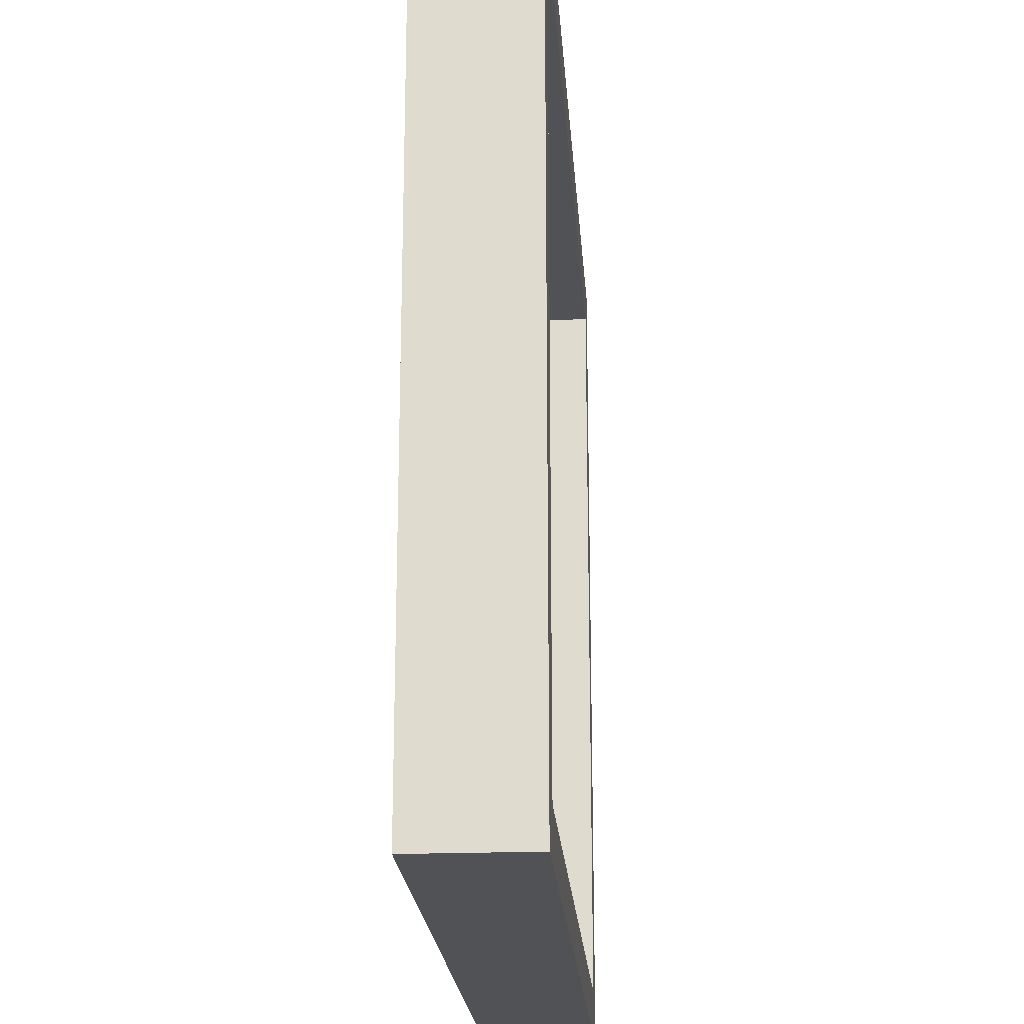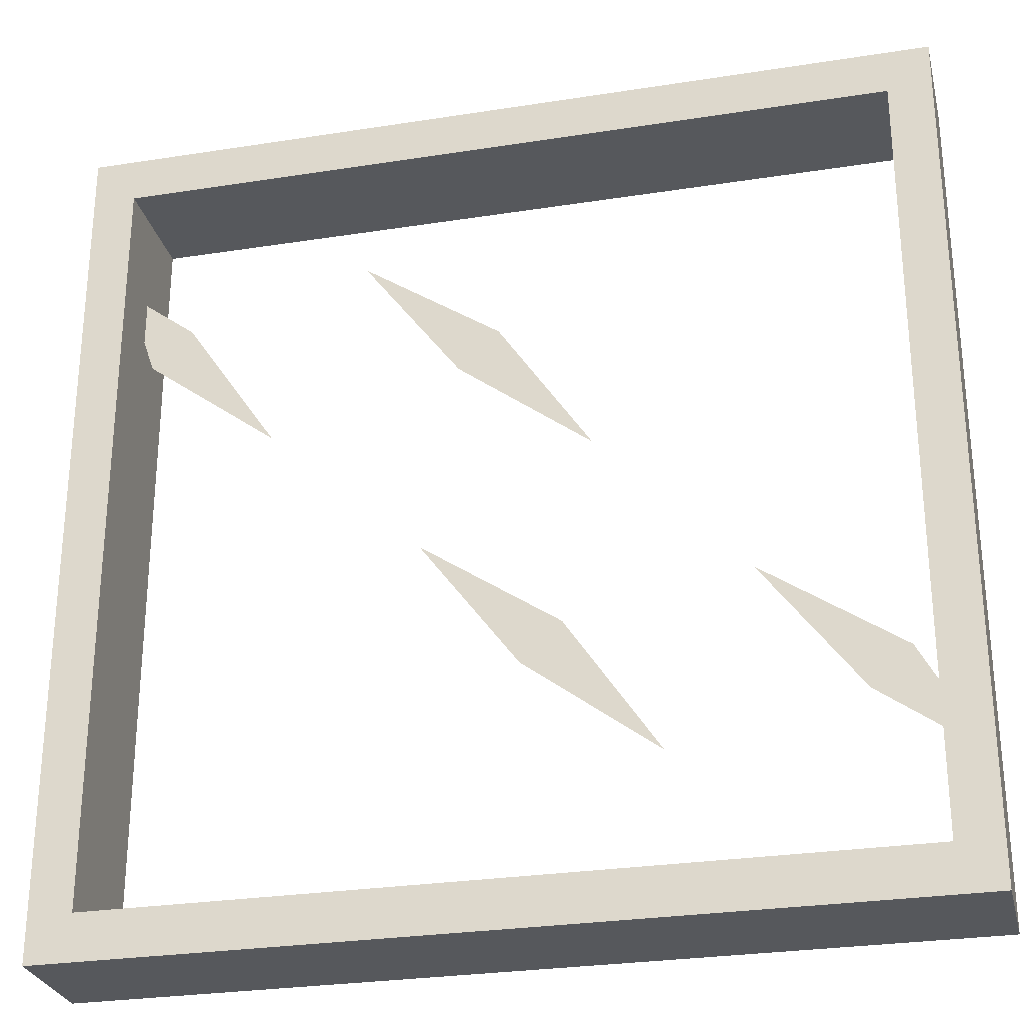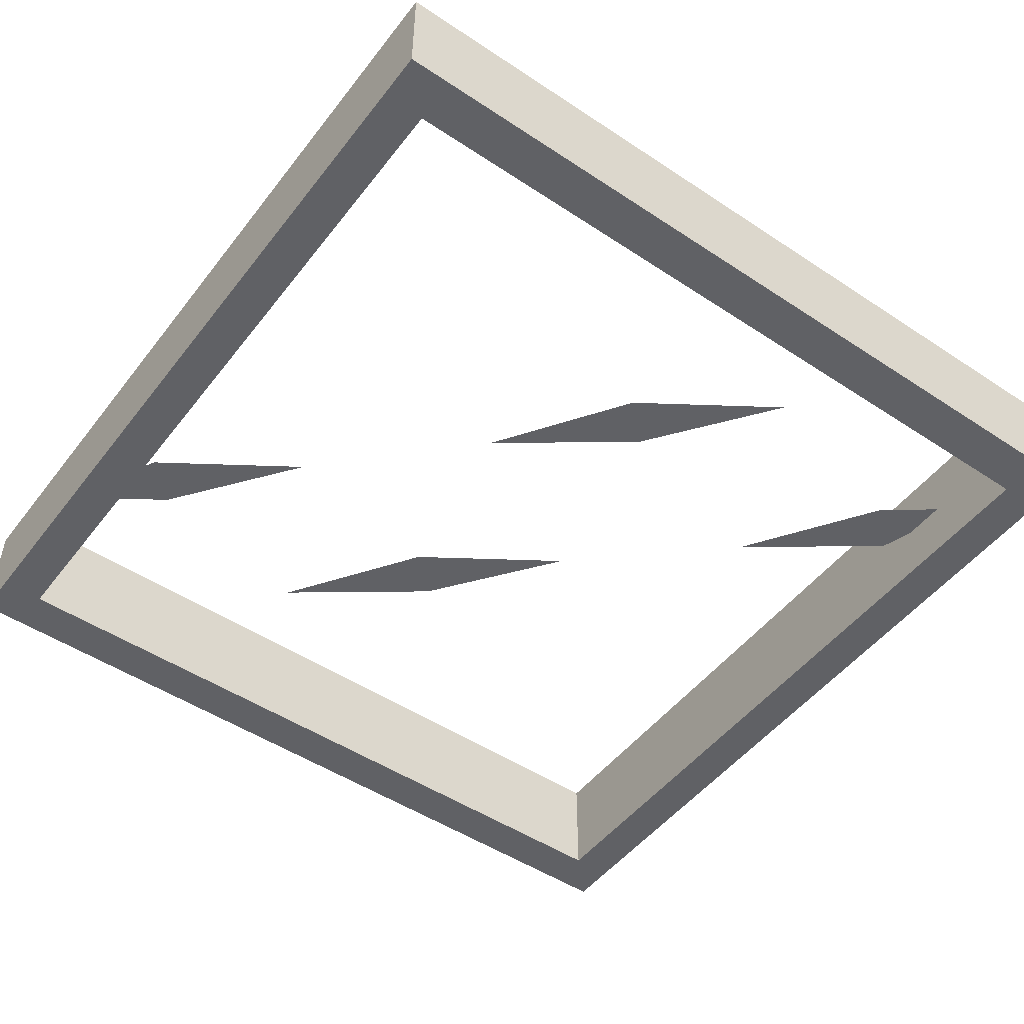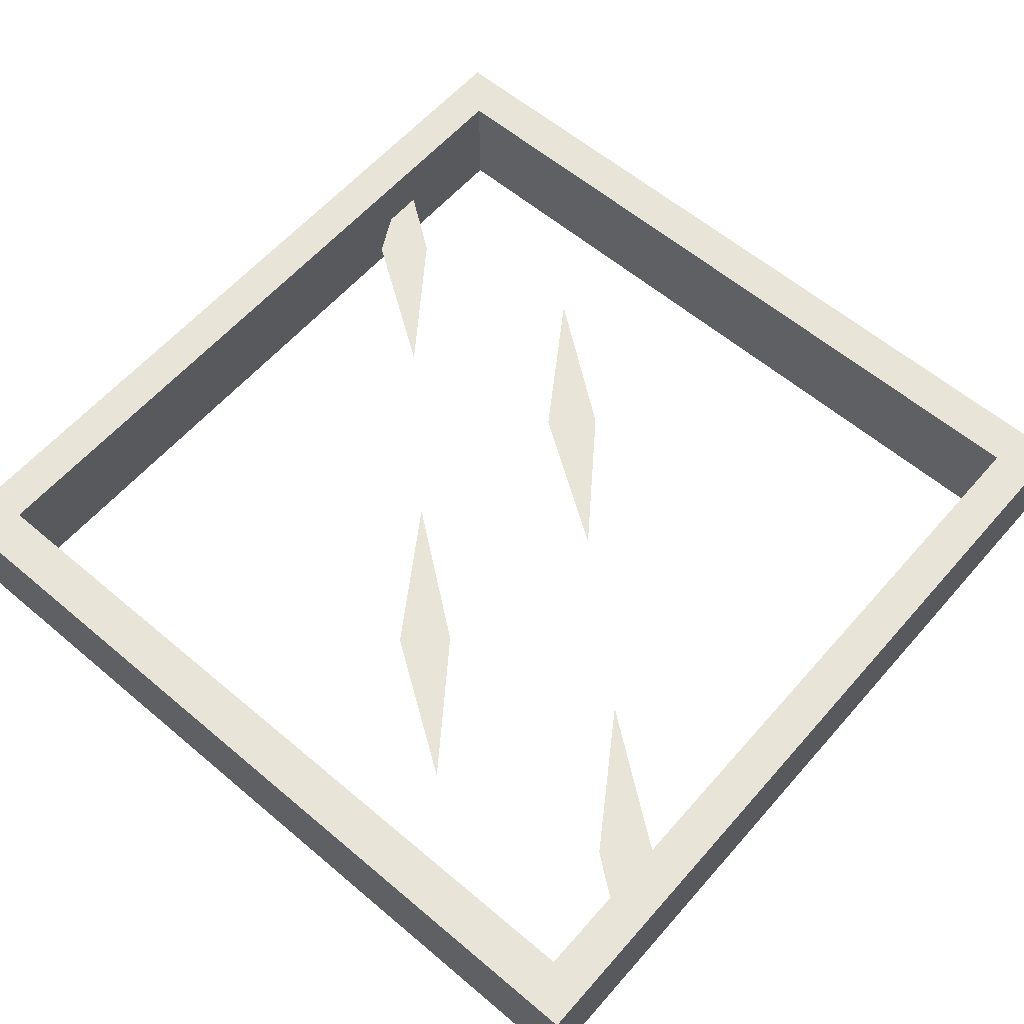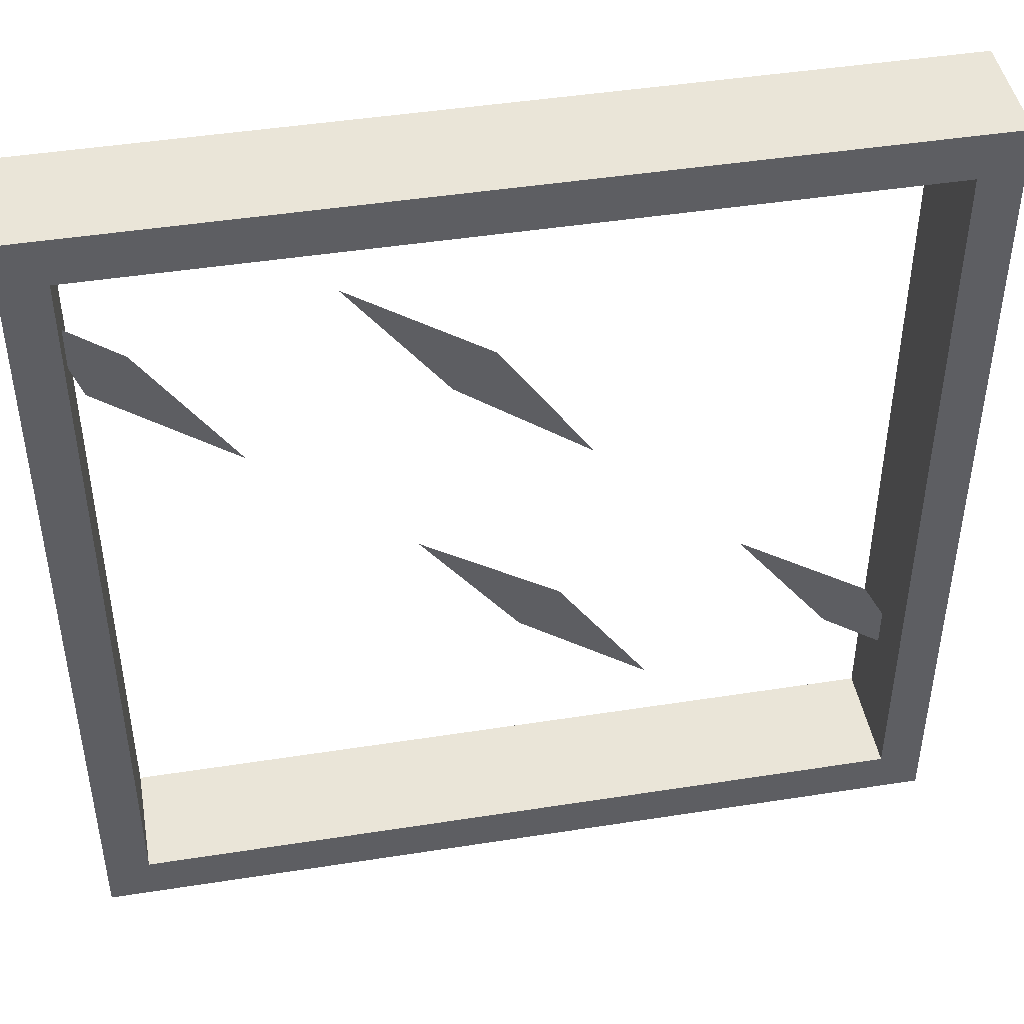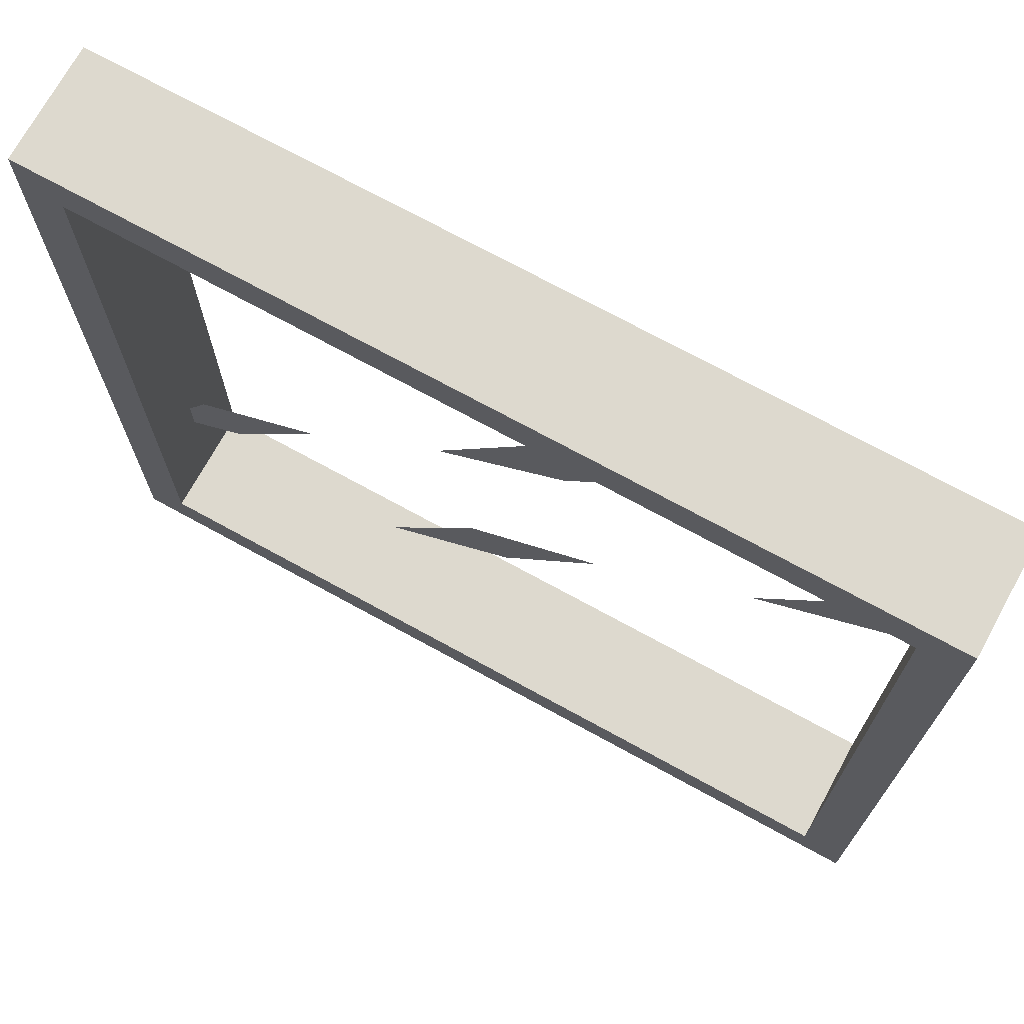
<metadata>
{"format":"obj","ext":"obj","renderer":"f3d","projection":"perspective","resolution":1024,"background":"white","views":[{"elev":-21.1,"azim":94.0,"up":"+Y"},{"elev":-28.0,"azim":13.4,"up":"+Y"},{"elev":-49.6,"azim":143.8,"up":"+Z"},{"elev":59.9,"azim":-139.1,"up":"+Z"},{"elev":45.2,"azim":-10.3,"up":"+Y"},{"elev":71.8,"azim":-151.2,"up":"+Y"}]}
</metadata>
<code>
o Cube
v 0 0 0.1375
v -0.0375 0.71 0.1375
v 0 0.75 0.1375
v -0.7125 0.04 0.1375
v -0.75 0 0.1375
v -0.75 0 0.2375
v 0 0 0.2375
v -0.0375 0.04 0.2375
v -0.7125 0.04 0.2375
v -0.7125 0.71 0.2375
v -0.75 0.75 0.1375
v -0.75 0.75 0.2375
v -0.0375 0.71 0.2375
v 0 0.75 0.2375
v -0.7125 0.71 0.1375
v -0.0375 0.04 0.1375
v -0.3338 0.2711 0.1875
v -0.2536 0.1517 0.1875
v -0.3688 0.2382 0.1875
v -0.4536 0.3517 0.1875
v -0.3868 0.5524 0.1875
v -0.3067 0.4331 0.1875
v -0.4219 0.5195 0.1875
v -0.5067 0.6331 0.1875
v -0.6678 0.5924 0.1875
v -0.5876 0.4731 0.1875
v -0.7028 0.5595 0.1875
v -0.7301 0.6396 0.1875
v -0.05715 0.2208 0.1875
v -0.005709 0.1259 0.1875
v -0.09217 0.1879 0.1875
v -0.177 0.3014 0.1875
f 1 2 3
f 4 1 5
f 6 1 7
f 8 6 7
f 8 4 9
f 4 10 9
f 10 11 12
f 7 13 8
f 1 14 7
f 6 11 5
f 5 15 4
f 8 2 16
f 6 10 12
f 3 15 11
f 14 11 12
f 12 13 14
f 15 13 10
f 17 18 19
f 17 19 20
f 21 22 23
f 21 23 24
f 25 26 27
f 25 27 28
f 29 30 31
f 29 31 32
f 1 16 2
f 4 16 1
f 6 5 1
f 8 9 6
f 8 16 4
f 4 15 10
f 10 15 11
f 7 14 13
f 1 3 14
f 6 12 11
f 5 11 15
f 8 13 2
f 6 9 10
f 3 2 15
f 14 3 11
f 12 10 13
f 15 2 13

</code>
